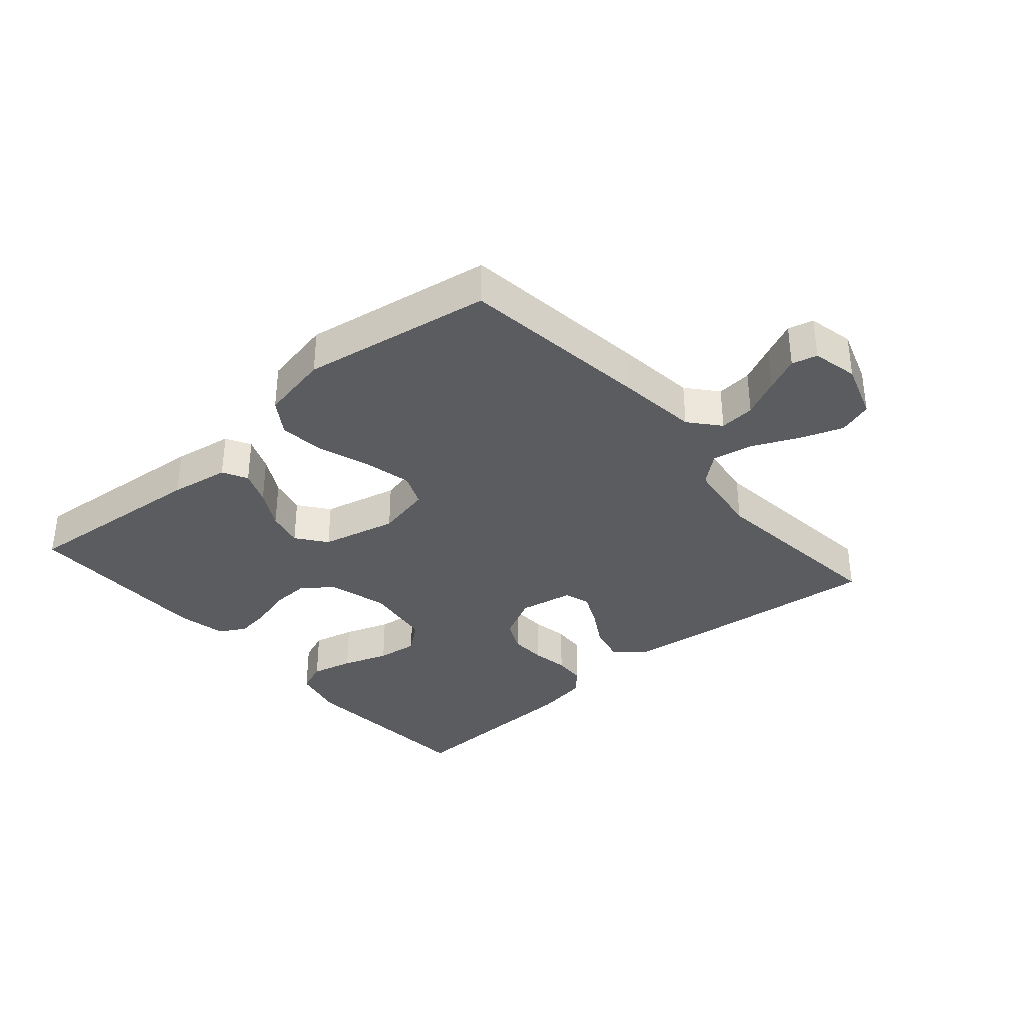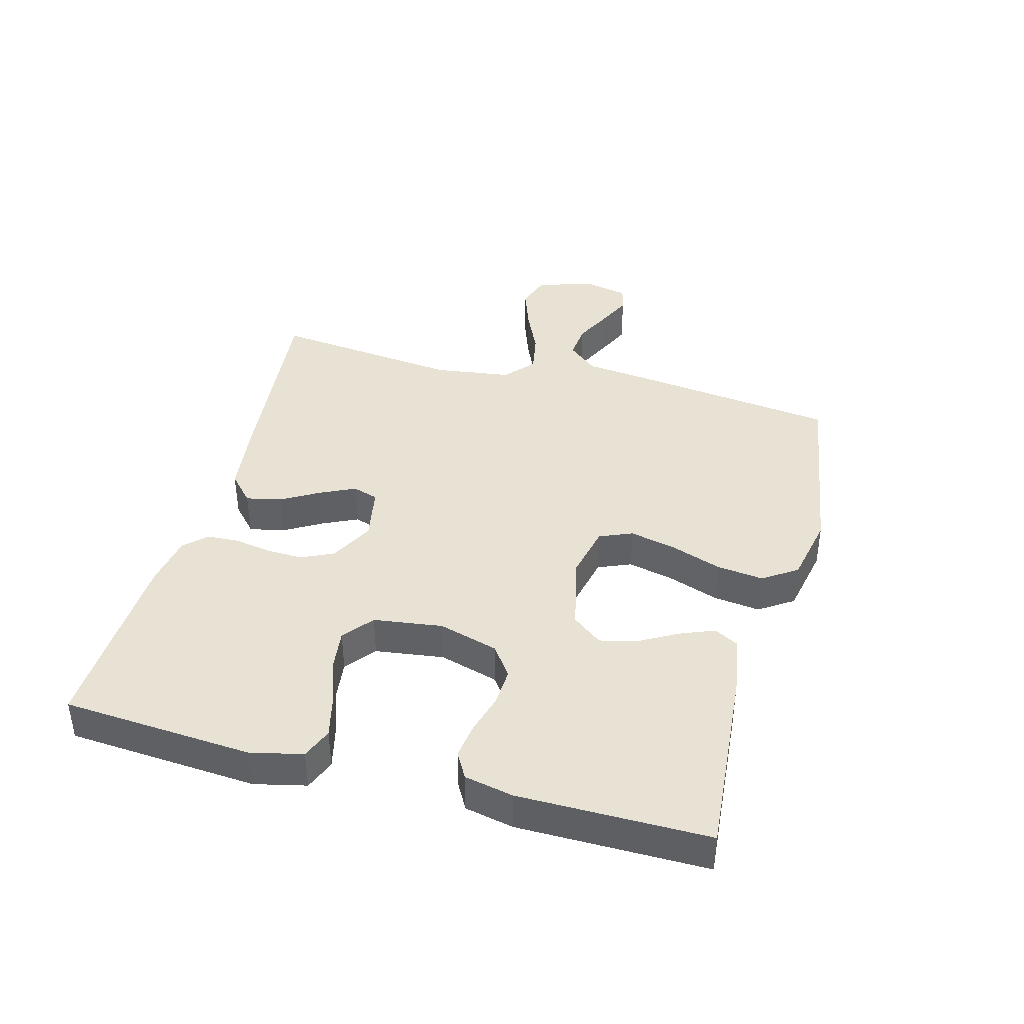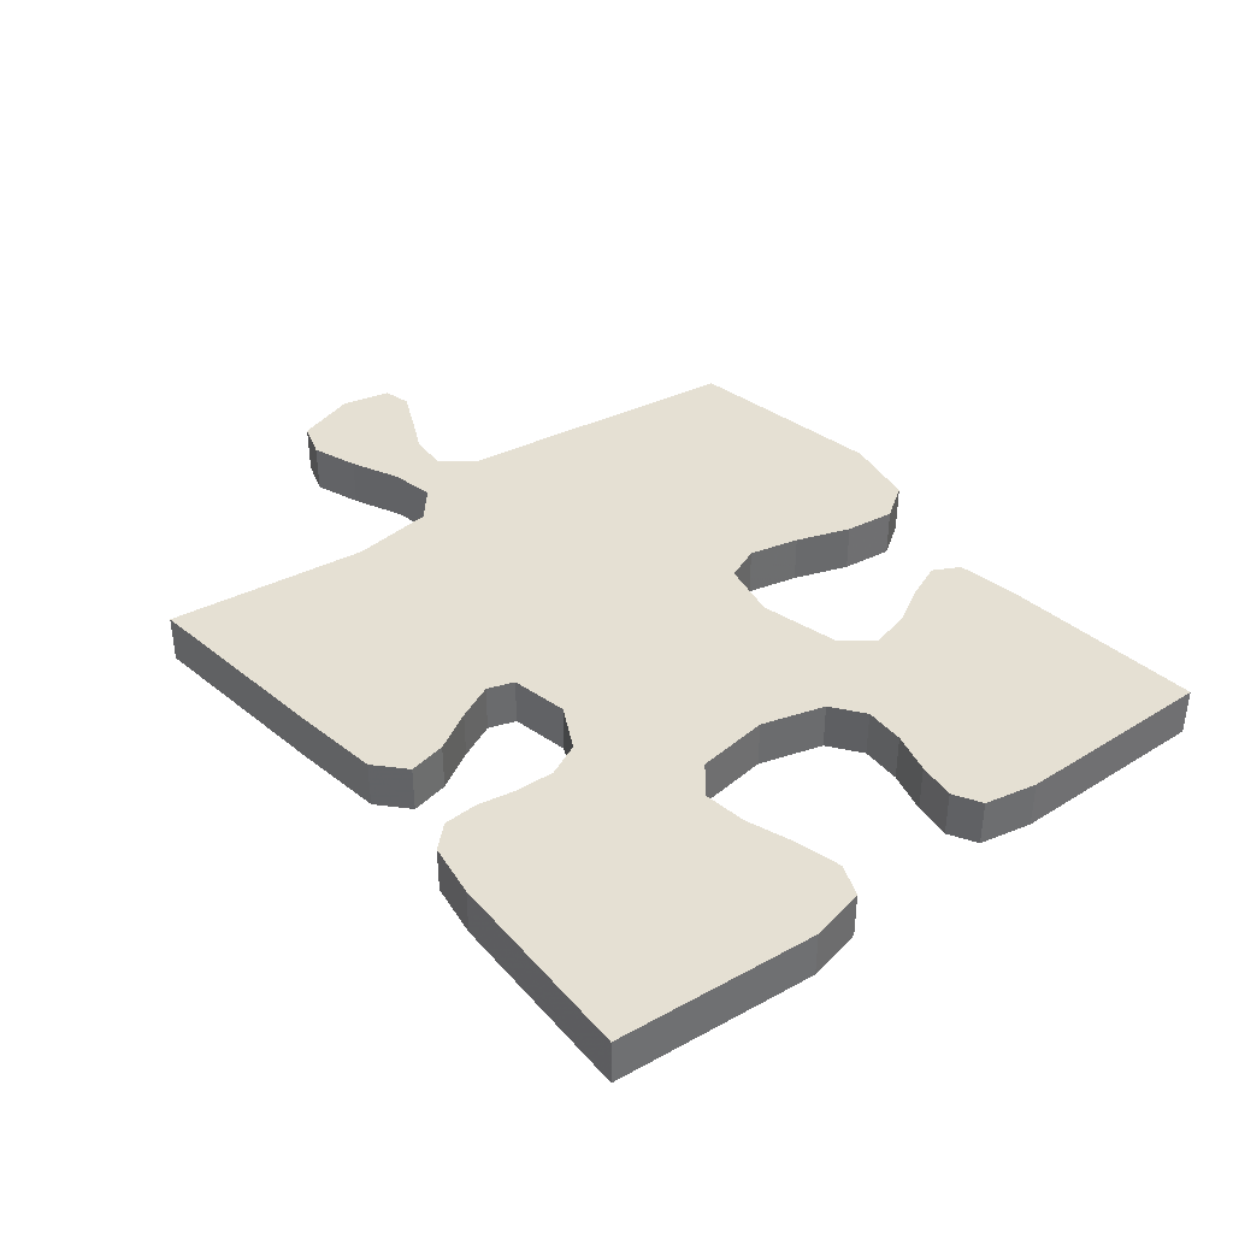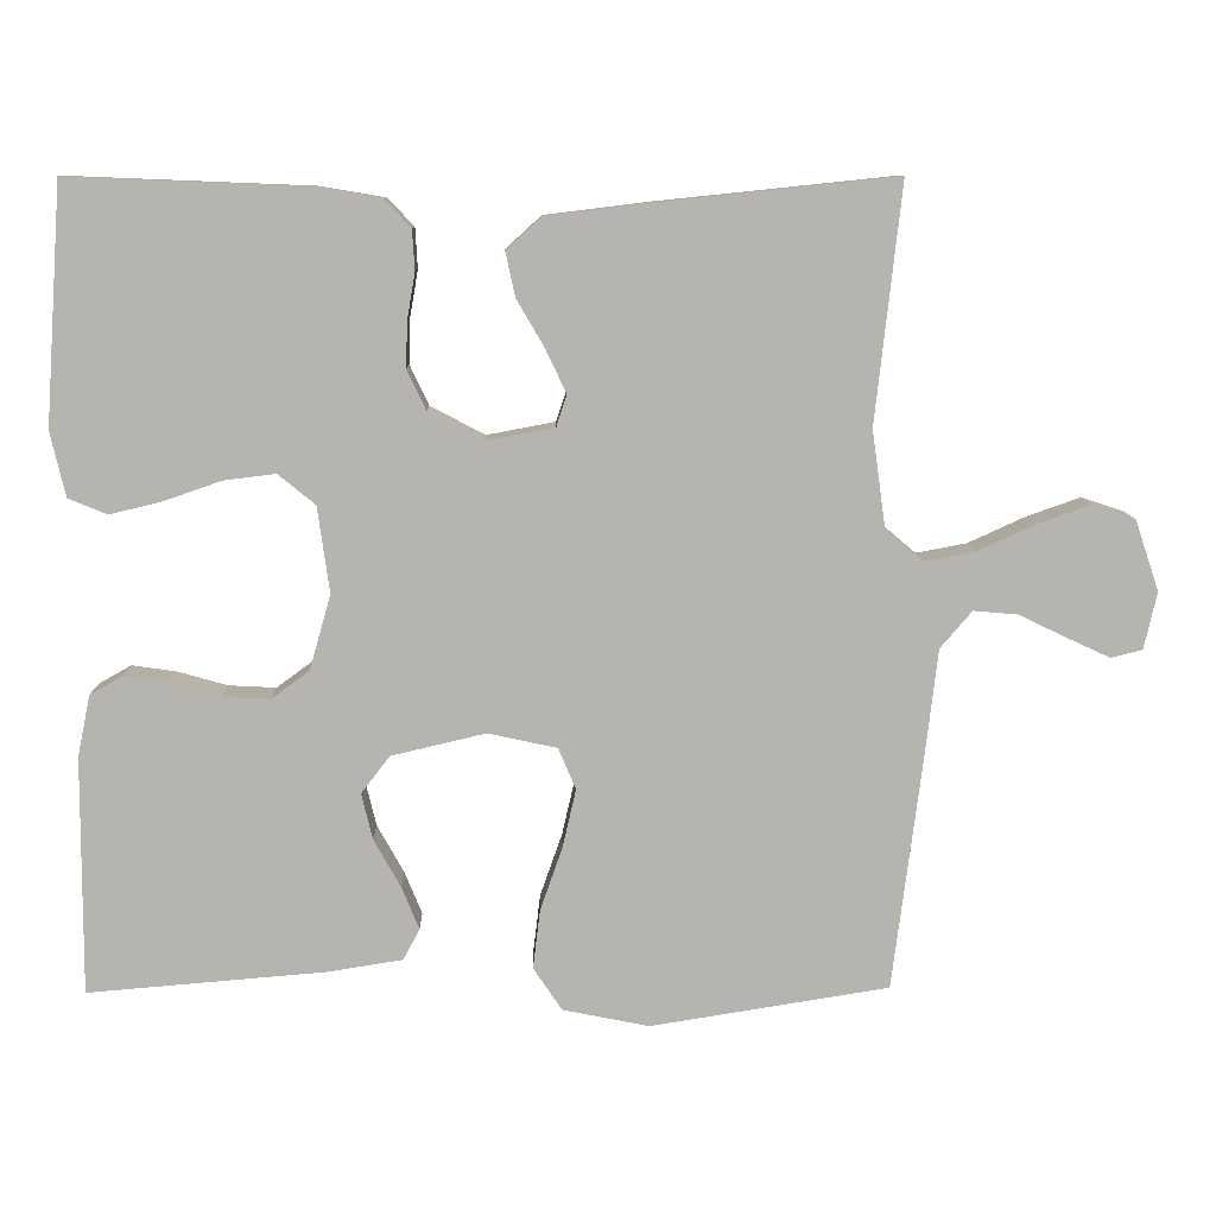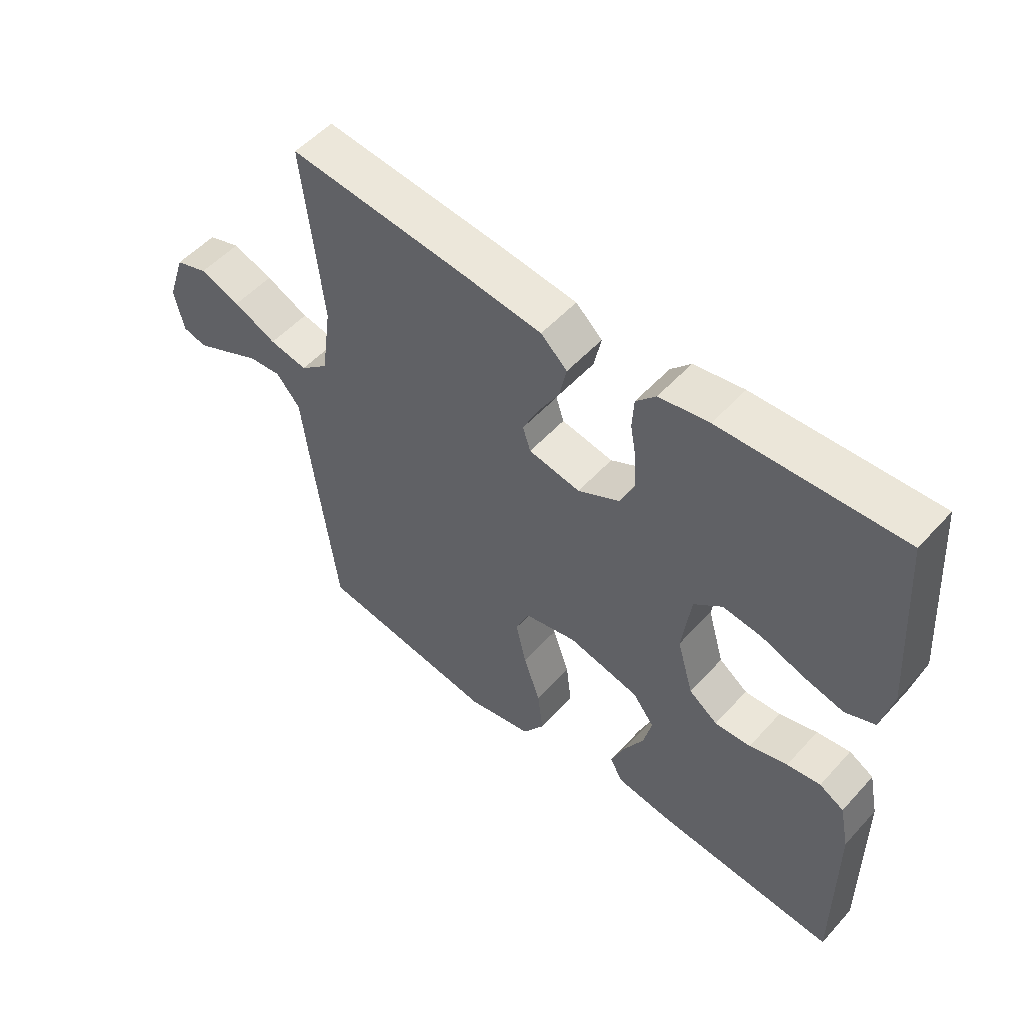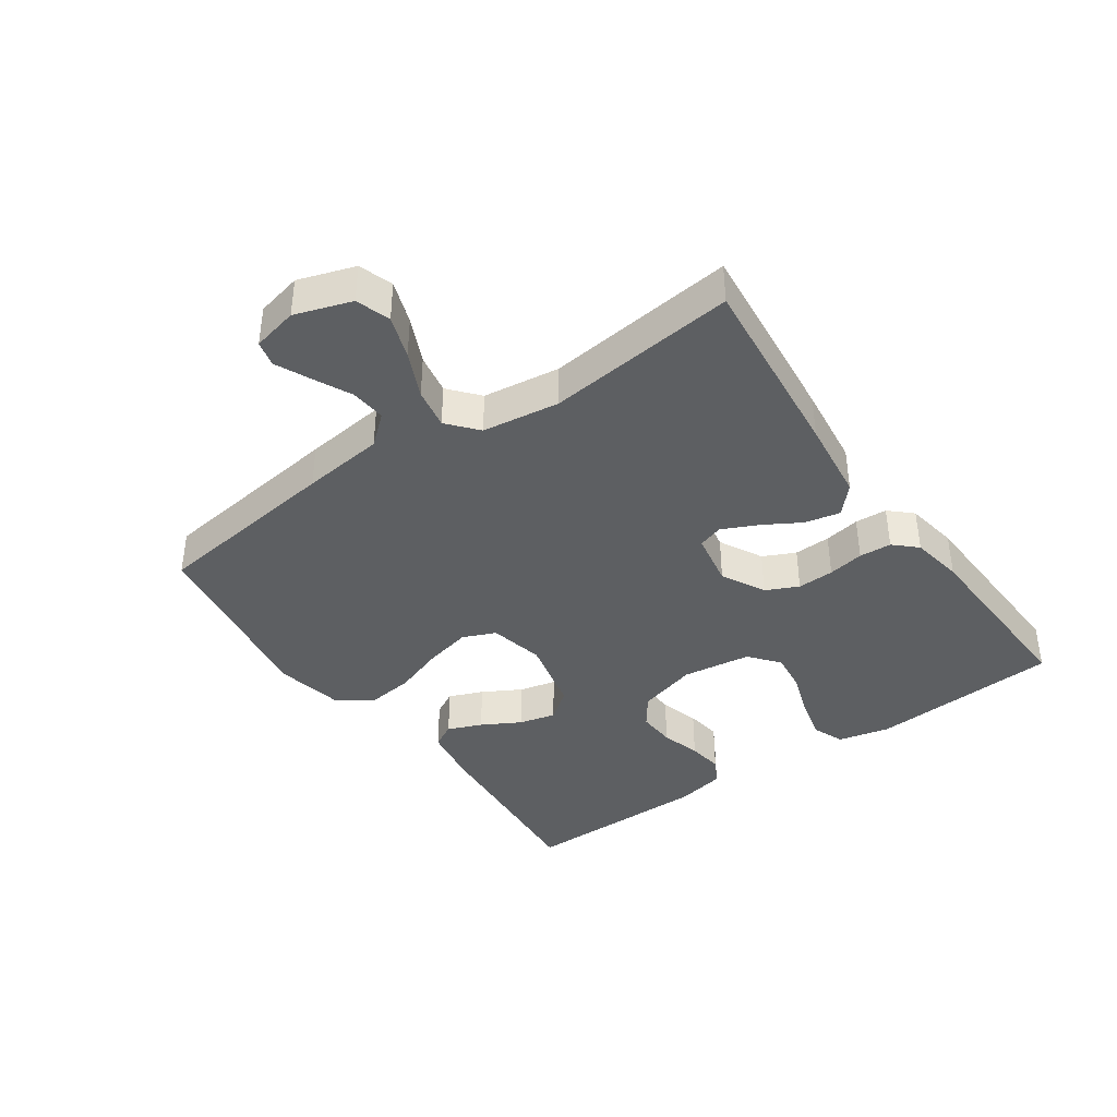
<metadata>
{"format":"obj","ext":"obj","renderer":"f3d","projection":"perspective","resolution":1024,"background":"white","views":[{"elev":-35.0,"azim":-139.2,"up":"+Y"},{"elev":40.6,"azim":105.1,"up":"+Y"},{"elev":37.9,"azim":51.5,"up":"+Y"},{"elev":9.7,"azim":178.8,"up":"+Z"},{"elev":52.7,"azim":40.9,"up":"+Z"},{"elev":-39.7,"azim":-54.9,"up":"+Y"}]}
</metadata>
<code>
v -0.5 0.07 0.5
v -0.2 0.07 0.469
v -0.07 0.07 0.453
v -0.026 0.07 0.413
v -0.038 0.07 0.357
v -0.073 0.07 0.297
v -0.099 0.07 0.242
v -0.086 0.07 0.202
v 0 0.07 0.186
v 0.069 0.07 0.222
v 0.093 0.07 0.273
v 0.091 0.07 0.331
v 0.081 0.07 0.388
v 0.084 0.07 0.439
v 0.117 0.07 0.474
v 0.2 0.07 0.488
v 0.5 0.07 0.5
v 0.521 0.07 0.2
v 0.502 0.07 0.118
v 0.453 0.07 0.098
v 0.387 0.07 0.114
v 0.315 0.07 0.139
v 0.25 0.07 0.147
v 0.203 0.07 0.109
v 0.188 0.07 0
v 0.215 0.07 -0.094
v 0.263 0.07 -0.129
v 0.323 0.07 -0.126
v 0.386 0.07 -0.108
v 0.442 0.07 -0.1
v 0.483 0.07 -0.123
v 0.499 0.07 -0.2
v 0.5 0.07 -0.5
v 0.2 0.07 -0.475
v 0.106 0.07 -0.46
v 0.085 0.07 -0.421
v 0.107 0.07 -0.367
v 0.141 0.07 -0.306
v 0.155 0.07 -0.248
v 0.119 0.07 -0.201
v 0 0.07 -0.173
v -0.087 0.07 -0.192
v -0.109 0.07 -0.244
v -0.092 0.07 -0.318
v -0.064 0.07 -0.398
v -0.055 0.07 -0.472
v -0.091 0.07 -0.526
v -0.2 0.07 -0.548
v -0.5 0.07 -0.5
v -0.538 0.07 -0.2
v -0.553 0.07 -0.07
v -0.593 0.07 -0.023
v -0.649 0.07 -0.028
v -0.709 0.07 -0.057
v -0.763 0.07 -0.082
v -0.803 0.07 -0.072
v -0.819 0.07 0
v -0.789 0.07 0.089
v -0.735 0.07 0.107
v -0.667 0.07 0.083
v -0.595 0.07 0.05
v -0.531 0.07 0.038
v -0.484 0.07 0.078
v -0.467 0.07 0.2
v -0.5 0 0.5
v -0.2 0 0.469
v -0.07 0 0.453
v -0.026 0 0.413
v -0.038 0 0.357
v -0.073 0 0.297
v -0.099 0 0.242
v -0.086 0 0.202
v 0 0 0.186
v 0.069 0 0.222
v 0.093 0 0.273
v 0.091 0 0.331
v 0.081 0 0.388
v 0.084 0 0.439
v 0.117 0 0.474
v 0.2 0 0.488
v 0.5 0 0.5
v 0.521 0 0.2
v 0.502 0 0.118
v 0.453 0 0.098
v 0.387 0 0.114
v 0.315 0 0.139
v 0.25 0 0.147
v 0.203 0 0.109
v 0.188 0 0
v 0.215 0 -0.094
v 0.263 0 -0.129
v 0.323 0 -0.126
v 0.386 0 -0.108
v 0.442 0 -0.1
v 0.483 0 -0.123
v 0.499 0 -0.2
v 0.5 0 -0.5
v 0.2 0 -0.475
v 0.106 0 -0.46
v 0.085 0 -0.421
v 0.107 0 -0.367
v 0.141 0 -0.306
v 0.155 0 -0.248
v 0.119 0 -0.201
v 0 0 -0.173
v -0.087 0 -0.192
v -0.109 0 -0.244
v -0.092 0 -0.318
v -0.064 0 -0.398
v -0.055 0 -0.472
v -0.091 0 -0.526
v -0.2 0 -0.548
v -0.5 0 -0.5
v -0.538 0 -0.2
v -0.553 0 -0.07
v -0.593 0 -0.023
v -0.649 0 -0.028
v -0.709 0 -0.057
v -0.763 0 -0.082
v -0.803 0 -0.072
v -0.819 0 0
v -0.789 0 0.089
v -0.735 0 0.107
v -0.667 0 0.083
v -0.595 0 0.05
v -0.531 0 0.038
v -0.484 0 0.078
v -0.467 0 0.2
f 59 60 61
f 58 59 61
f 57 58 61
f 56 57 61
f 55 56 61
f 54 55 61
f 53 54 61
f 52 53 61 62
f 51 52 62 63
f 50 51 63
f 49 50 63
f 48 49 63
f 47 48 63
f 46 47 63
f 45 46 63
f 44 45 63
f 36 37 38
f 35 36 38
f 34 35 38
f 33 34 38
f 32 33 38
f 31 32 38
f 30 31 38
f 29 30 38
f 28 29 38
f 27 28 38 39
f 26 27 39 40
f 20 21 22
f 19 20 22
f 18 19 22
f 17 18 22
f 16 17 22
f 15 16 22
f 14 15 22
f 13 14 22
f 12 13 22
f 11 12 22 23
f 10 11 23 24
f 4 5 6
f 3 4 6
f 2 3 6
f 1 2 6
f 64 1 6
f 64 6 7
f 43 44 63 64
f 64 7 8
f 43 64 8
f 42 43 8
f 41 42 8 9
f 41 9 10
f 40 41 10
f 26 40 10
f 25 26 10
f 10 24 25
f 125 124 123
f 125 123 122
f 125 122 121
f 125 121 120
f 125 120 119
f 125 119 118
f 125 118 117
f 126 125 117 116
f 127 126 116 115
f 127 115 114
f 127 114 113
f 127 113 112
f 127 112 111
f 127 111 110
f 127 110 109
f 127 109 108
f 102 101 100
f 102 100 99
f 102 99 98
f 102 98 97
f 102 97 96
f 102 96 95
f 102 95 94
f 102 94 93
f 102 93 92
f 103 102 92 91
f 104 103 91 90
f 86 85 84
f 86 84 83
f 86 83 82
f 86 82 81
f 86 81 80
f 86 80 79
f 86 79 78
f 86 78 77
f 86 77 76
f 87 86 76 75
f 88 87 75 74
f 70 69 68
f 70 68 67
f 70 67 66
f 70 66 65
f 70 65 128
f 71 70 128
f 128 127 108 107
f 72 71 128
f 72 128 107
f 72 107 106
f 73 72 106 105
f 74 73 105
f 74 105 104
f 74 104 90
f 74 90 89
f 89 88 74
f 1 65 66 2
f 2 66 67 3
f 3 67 68 4
f 4 68 69 5
f 5 69 70 6
f 6 70 71 7
f 7 71 72 8
f 8 72 73 9
f 9 73 74 10
f 10 74 75 11
f 11 75 76 12
f 12 76 77 13
f 13 77 78 14
f 14 78 79 15
f 15 79 80 16
f 16 80 81 17
f 17 81 82 18
f 18 82 83 19
f 19 83 84 20
f 20 84 85 21
f 21 85 86 22
f 22 86 87 23
f 23 87 88 24
f 24 88 89 25
f 25 89 90 26
f 26 90 91 27
f 27 91 92 28
f 28 92 93 29
f 29 93 94 30
f 30 94 95 31
f 31 95 96 32
f 32 96 97 33
f 33 97 98 34
f 34 98 99 35
f 35 99 100 36
f 36 100 101 37
f 37 101 102 38
f 38 102 103 39
f 39 103 104 40
f 40 104 105 41
f 41 105 106 42
f 42 106 107 43
f 43 107 108 44
f 44 108 109 45
f 45 109 110 46
f 46 110 111 47
f 47 111 112 48
f 48 112 113 49
f 49 113 114 50
f 50 114 115 51
f 51 115 116 52
f 52 116 117 53
f 53 117 118 54
f 54 118 119 55
f 55 119 120 56
f 56 120 121 57
f 57 121 122 58
f 58 122 123 59
f 59 123 124 60
f 60 124 125 61
f 61 125 126 62
f 62 126 127 63
f 63 127 128 64
f 64 128 65 1

</code>
